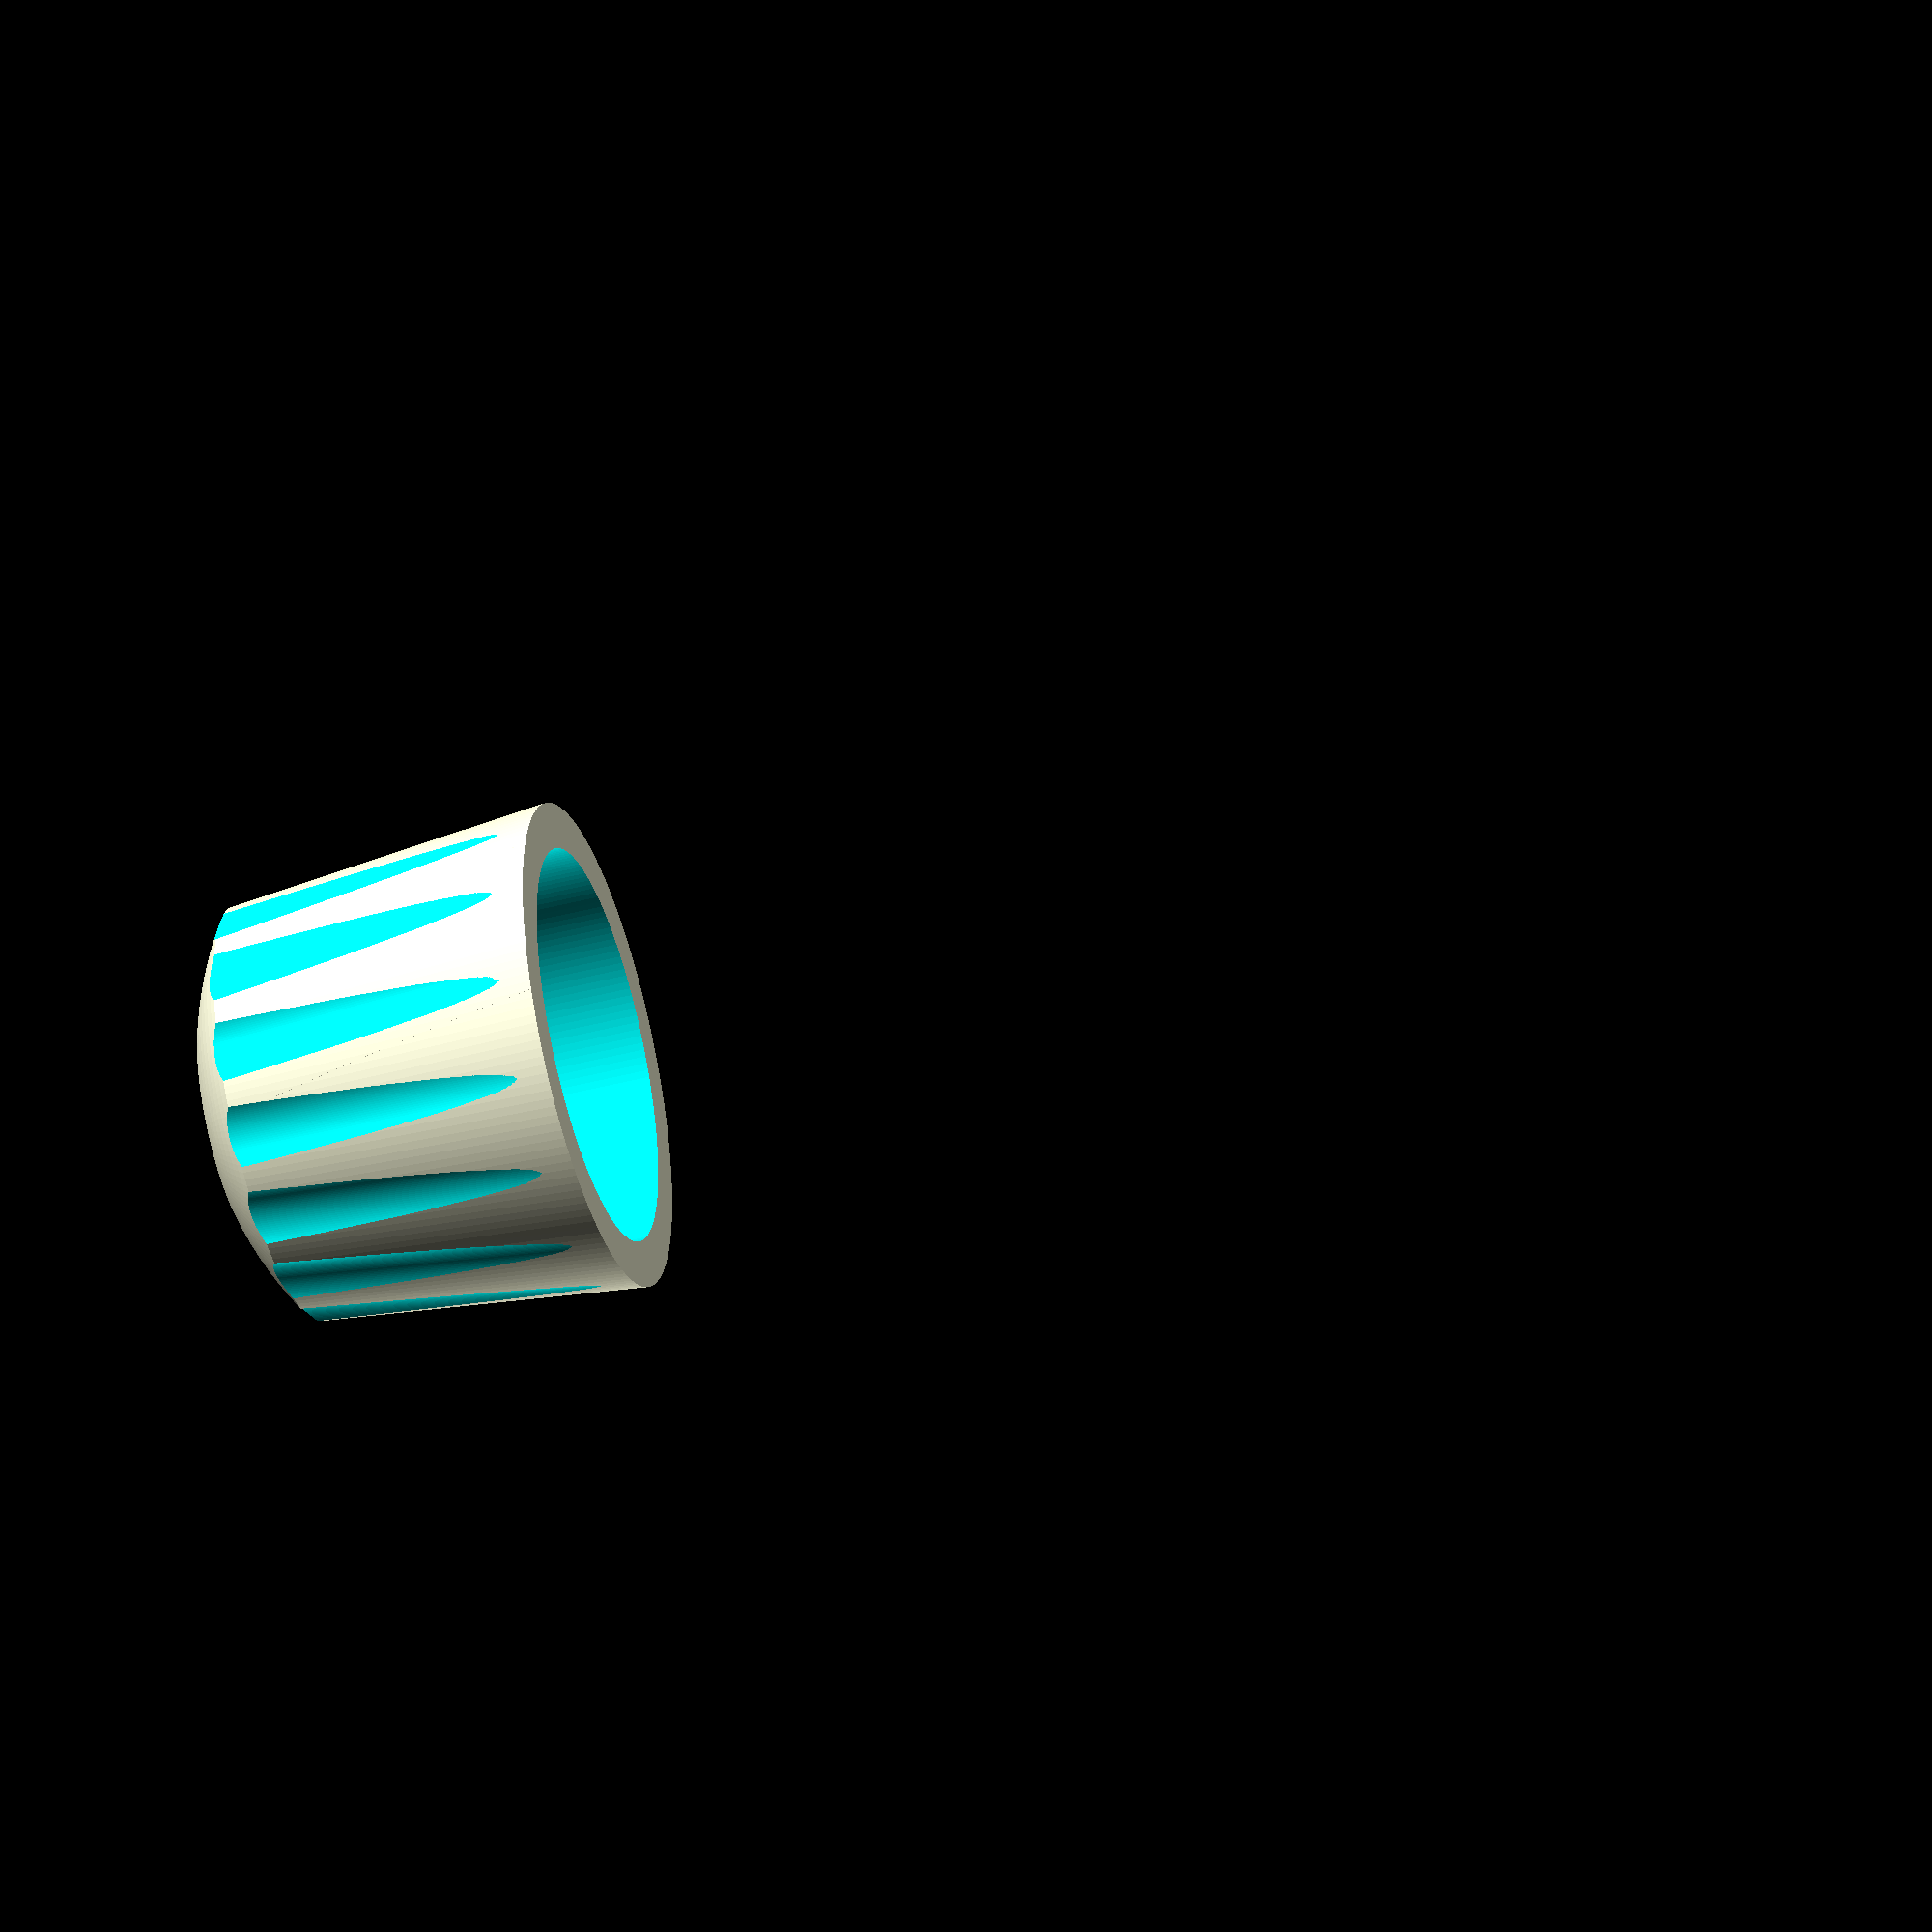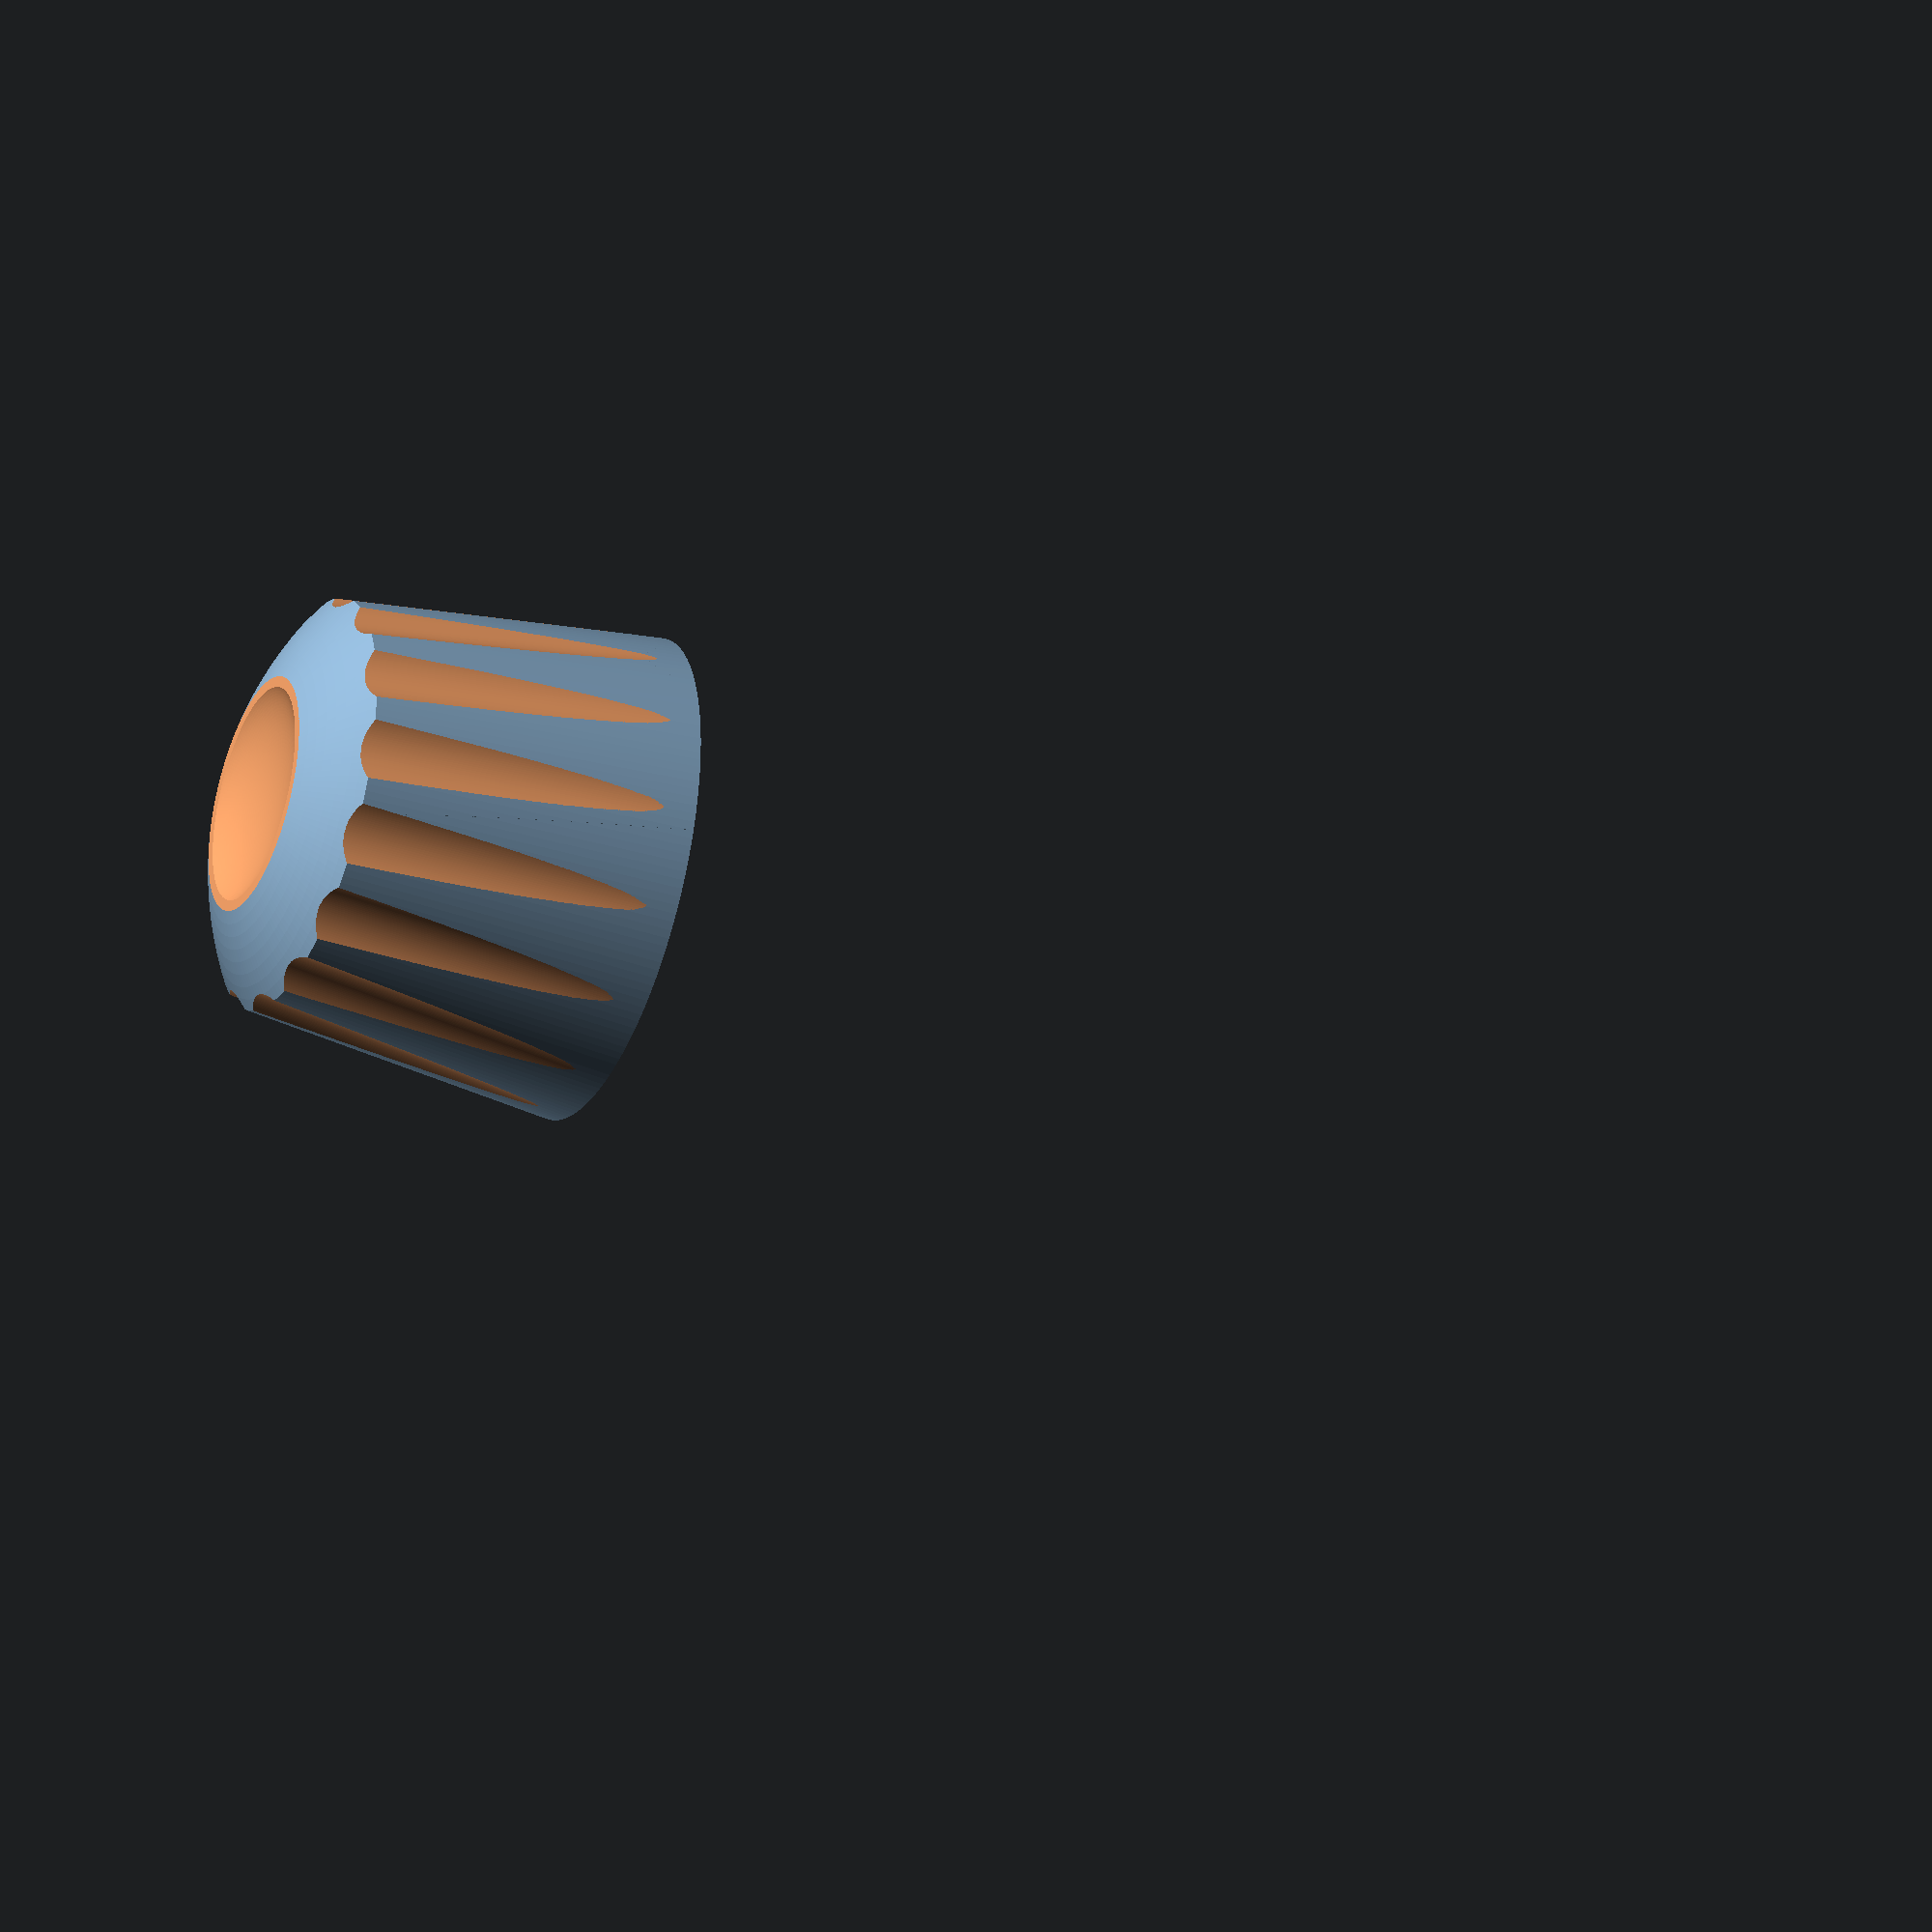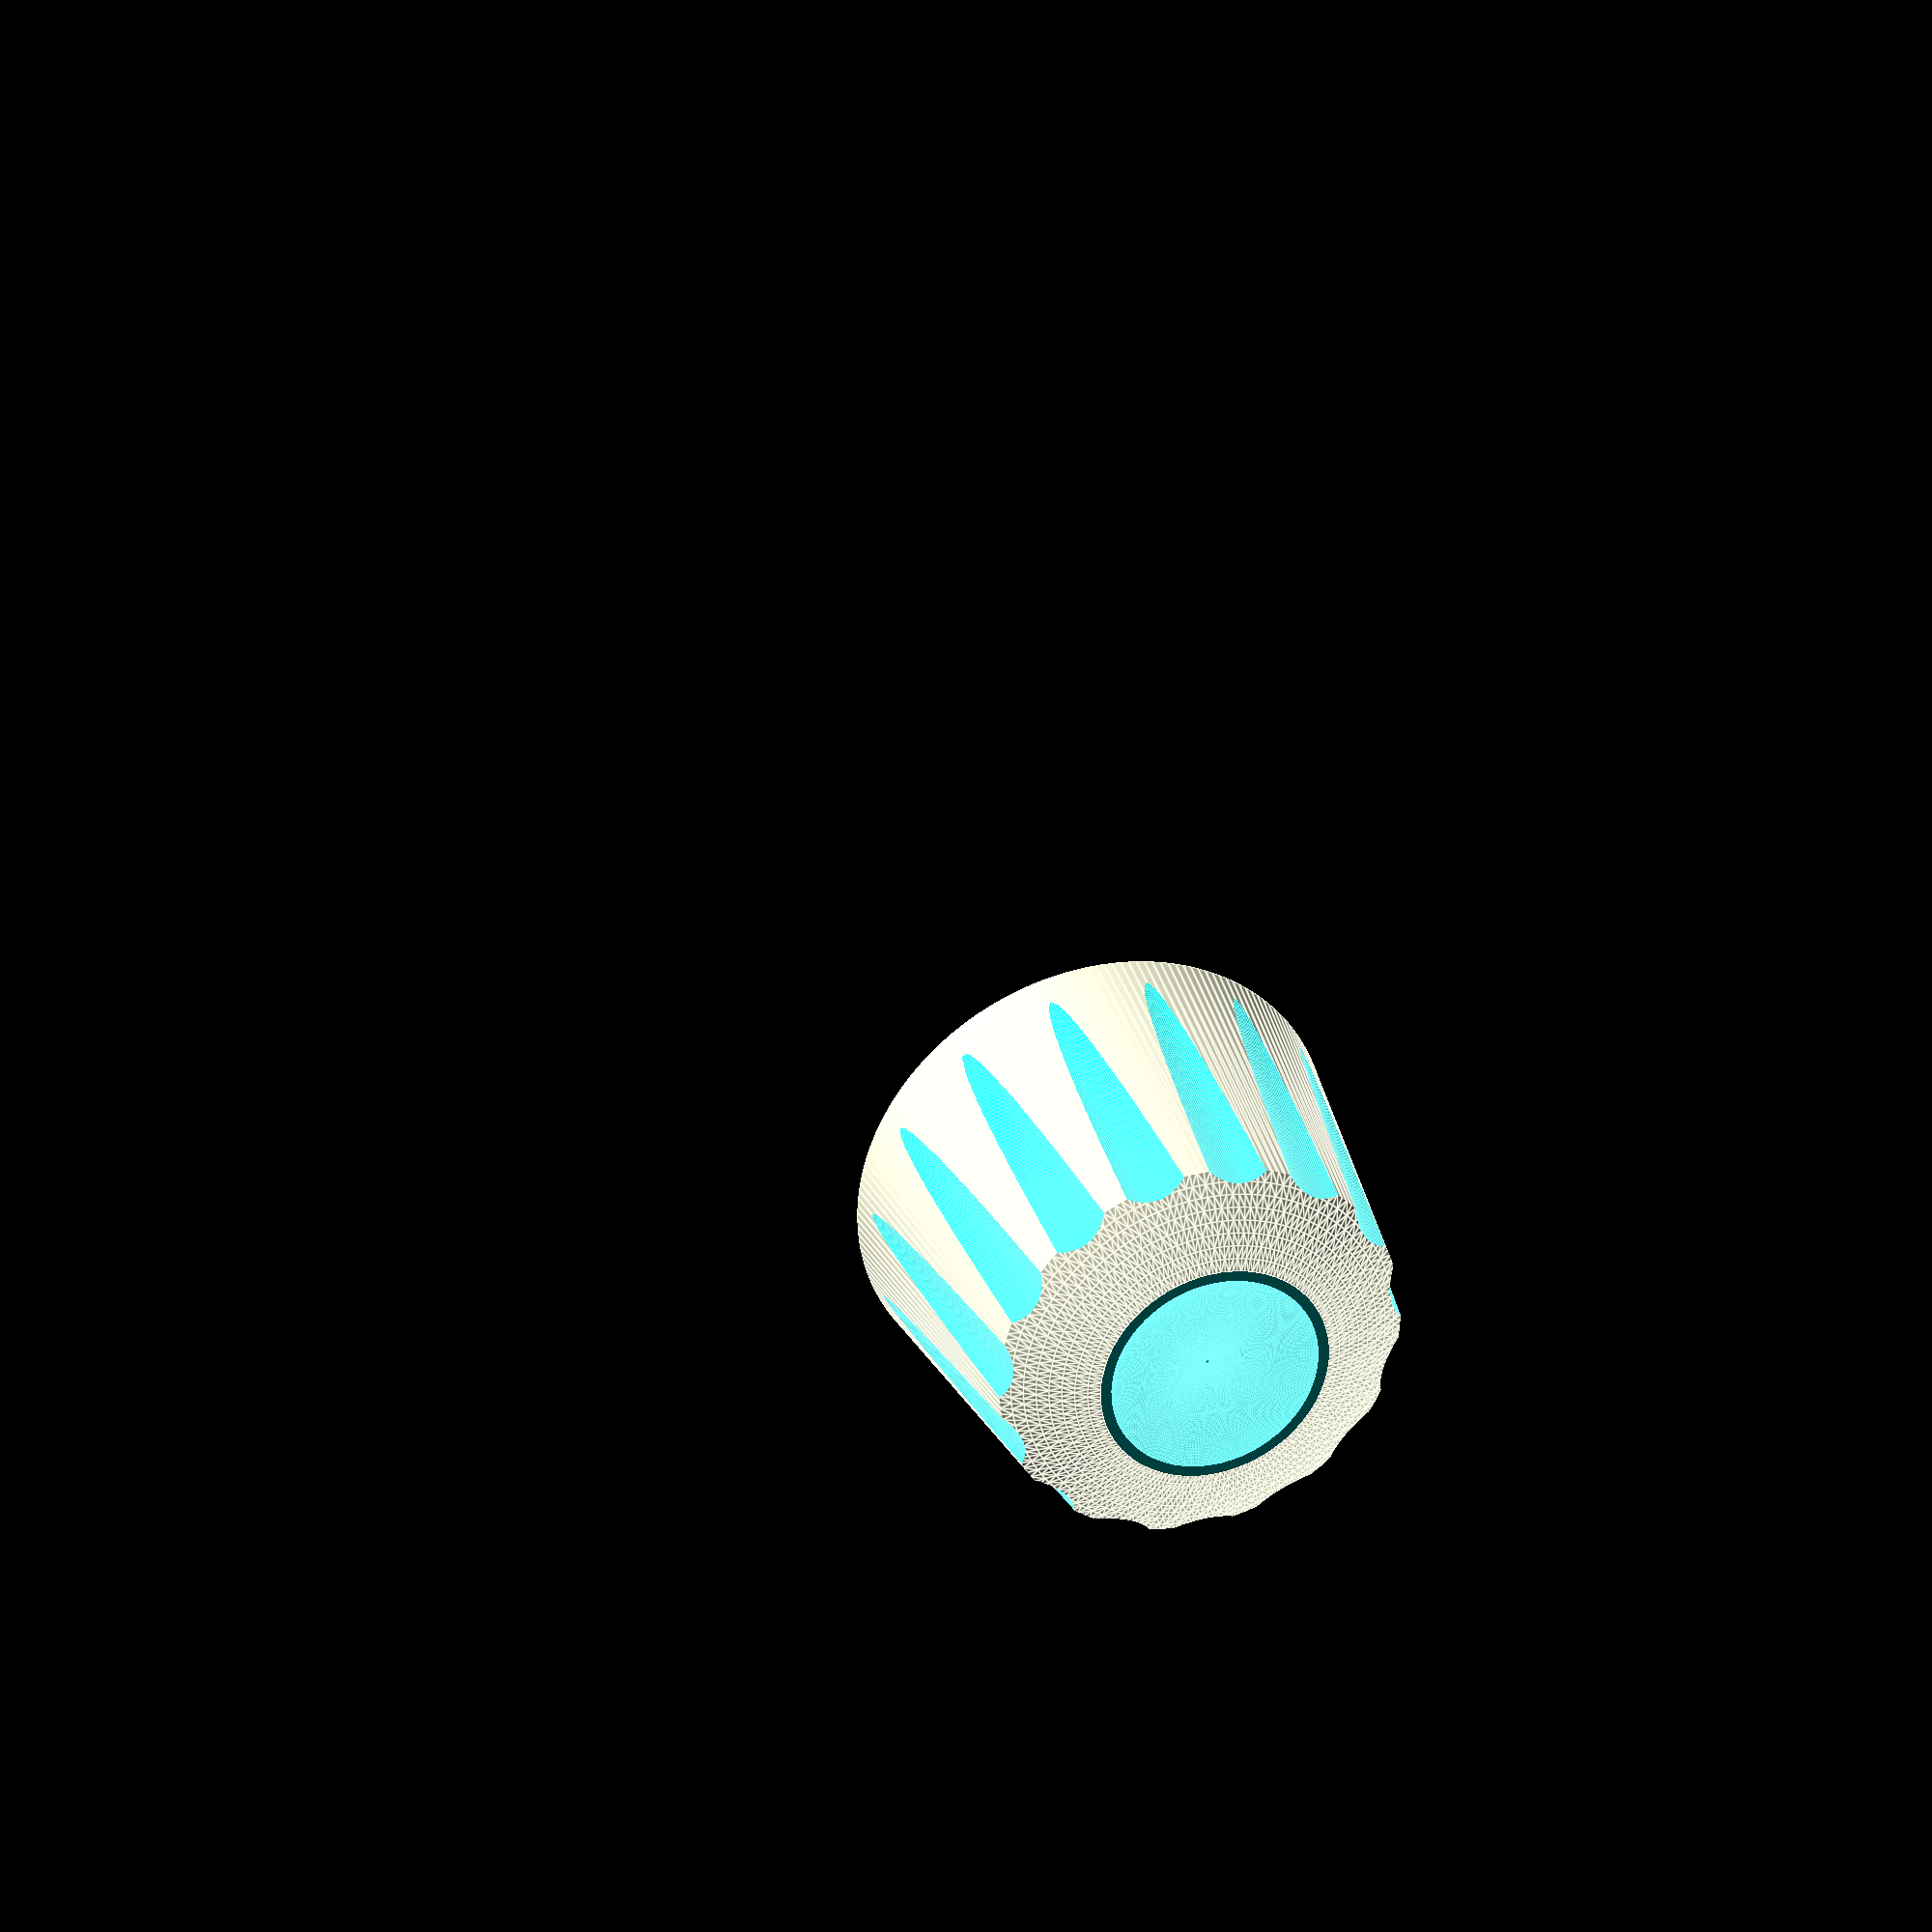
<openscad>
$fn = 180;

diam = 16;
angle = 6;
height = 13;
knurls = 15;
knurl_r = 2.0;
knurl_angle = 8.0;
knurl_z = -0.3;
cap_r = 12;

shaft_d = 6.0 + 0.3;
shaft_d_t = 4.5;

d_interference = 0.2;

module knob() {
  intersection() {
    difference() {
      union() {
        difference() {
          cylinder(d1=diam, d2=diam - tan(angle) * height * 2, h=height);
          for (i = [0 : knurls]) {
            rotate([0, 0, 360/knurls * i])
              translate([diam/2 + knurl_r - -0.1, 0, knurl_z])
                rotate([0, -knurl_angle, 0]) cylinder(r=knurl_r , h=height*2);
          }
          
          translate([0, 0, -0.01]) difference() {
            cylinder(d=shaft_d, h=height - 2);
            translate([-shaft_d/2+shaft_d_t + d_interference, -shaft_d, -0.01])
              cube([shaft_d, shaft_d * 2, height]);
          }
        }
        
        translate([-shaft_d/2+shaft_d_t + 0.5, -shaft_d * 0.25, 0]) cylinder(d=1, h=height);
        translate([-shaft_d/2+shaft_d_t + 0.5, +shaft_d * 0.25, 0]) cylinder(d=1, h=height);
      }
      
      translate([0, 0, -0.1]) cylinder(d=diam - 3, h=4);
      
      translate([0, 0, height]) scale([4, 4, 1.4]) sphere(r=1);
      
      translate([0, 0, height - 0.65]) cylinder(d=diam, h=height);
    }
    hull() {
      translate([0, 0, height - cap_r]) sphere(r=cap_r);
      translate([0, 0, -height*2]) sphere(r=cap_r);
    }
  }
}

knob();

//intersection() { knob(); translate([-50, 0, -50]) cube([100, 100, 100]);  }
</openscad>
<views>
elev=222.4 azim=155.7 roll=72.4 proj=o view=wireframe
elev=216.6 azim=150.8 roll=112.1 proj=o view=solid
elev=145.9 azim=317.1 roll=198.9 proj=o view=edges
</views>
